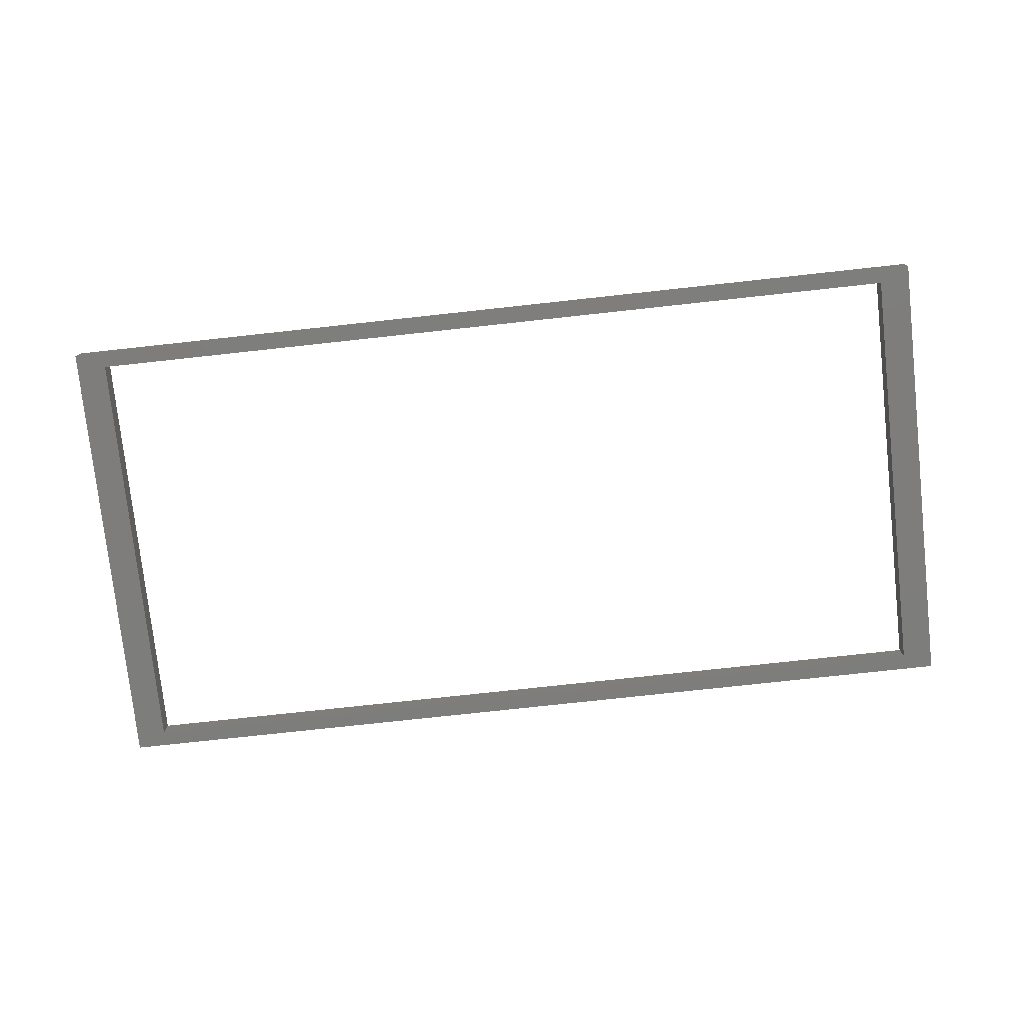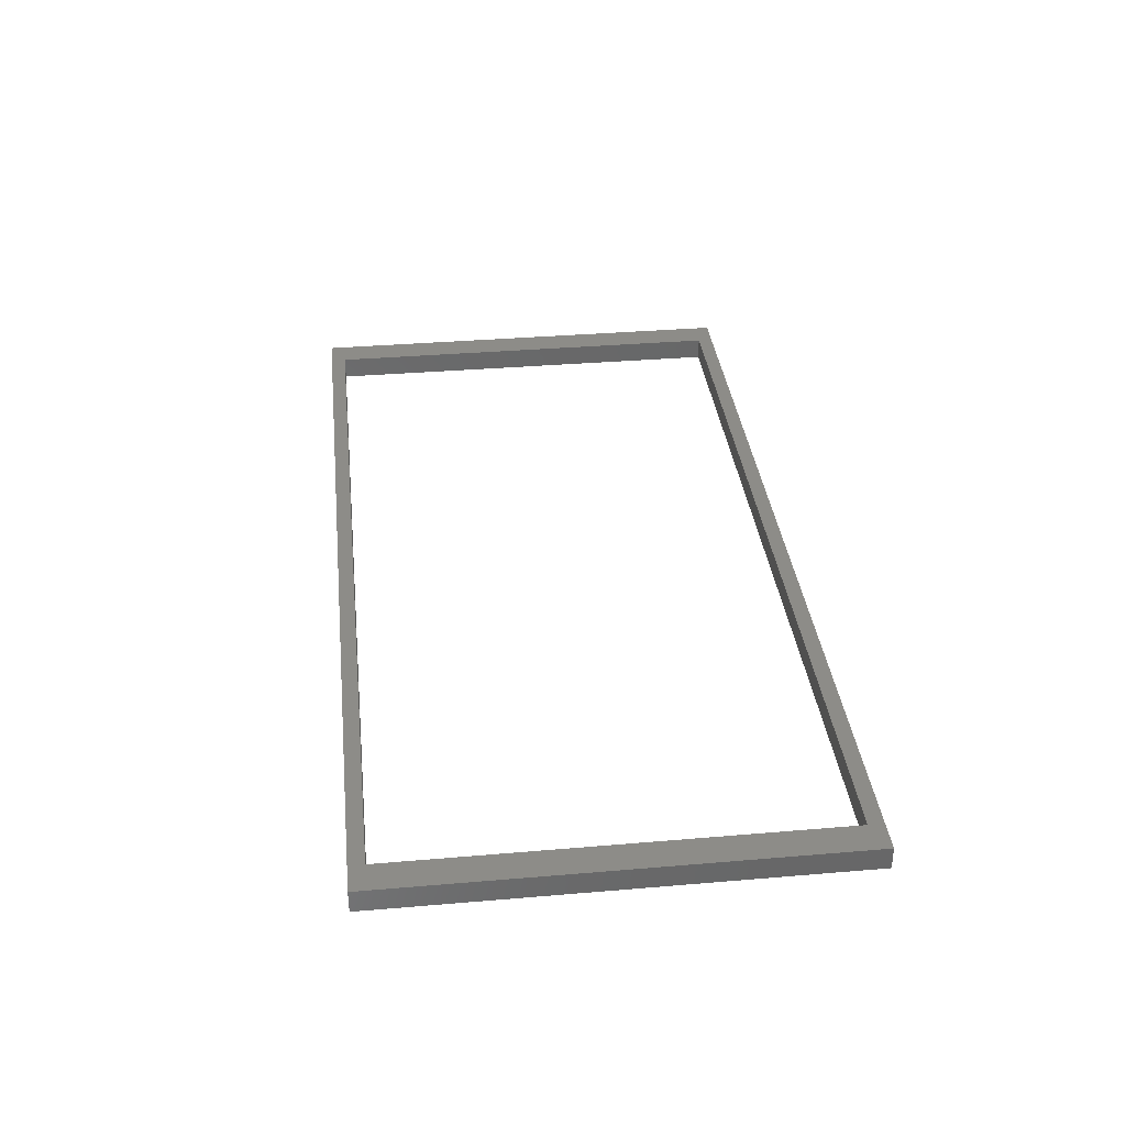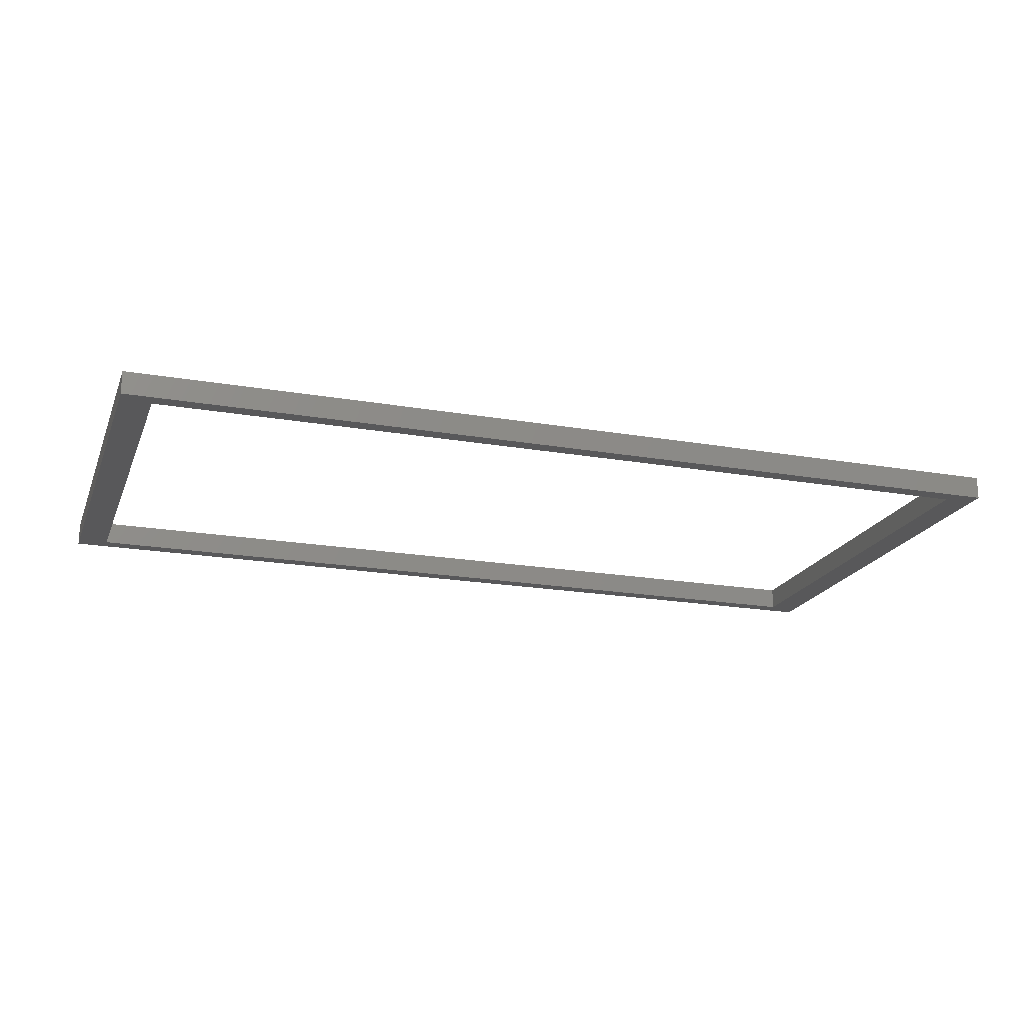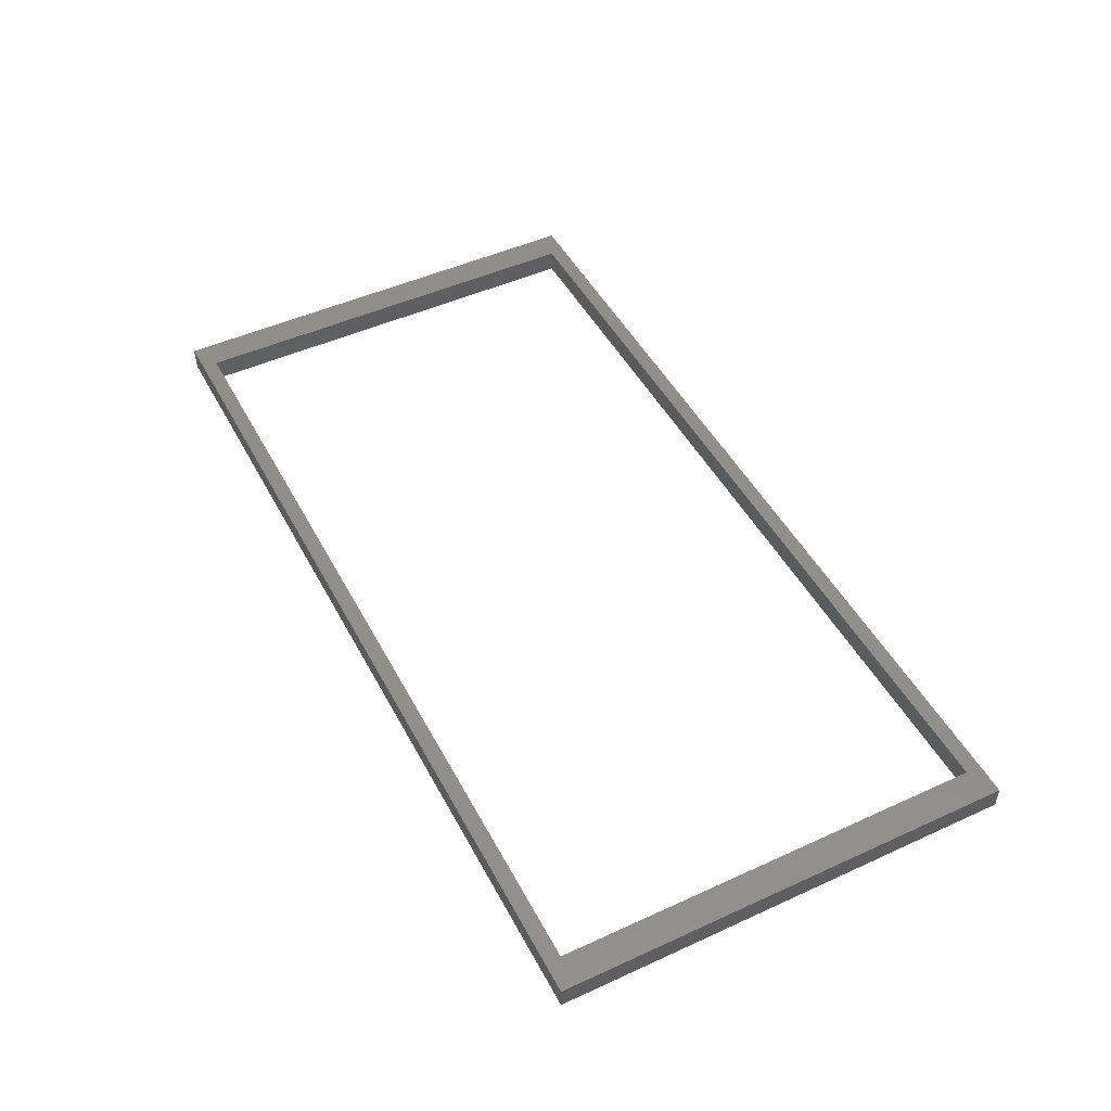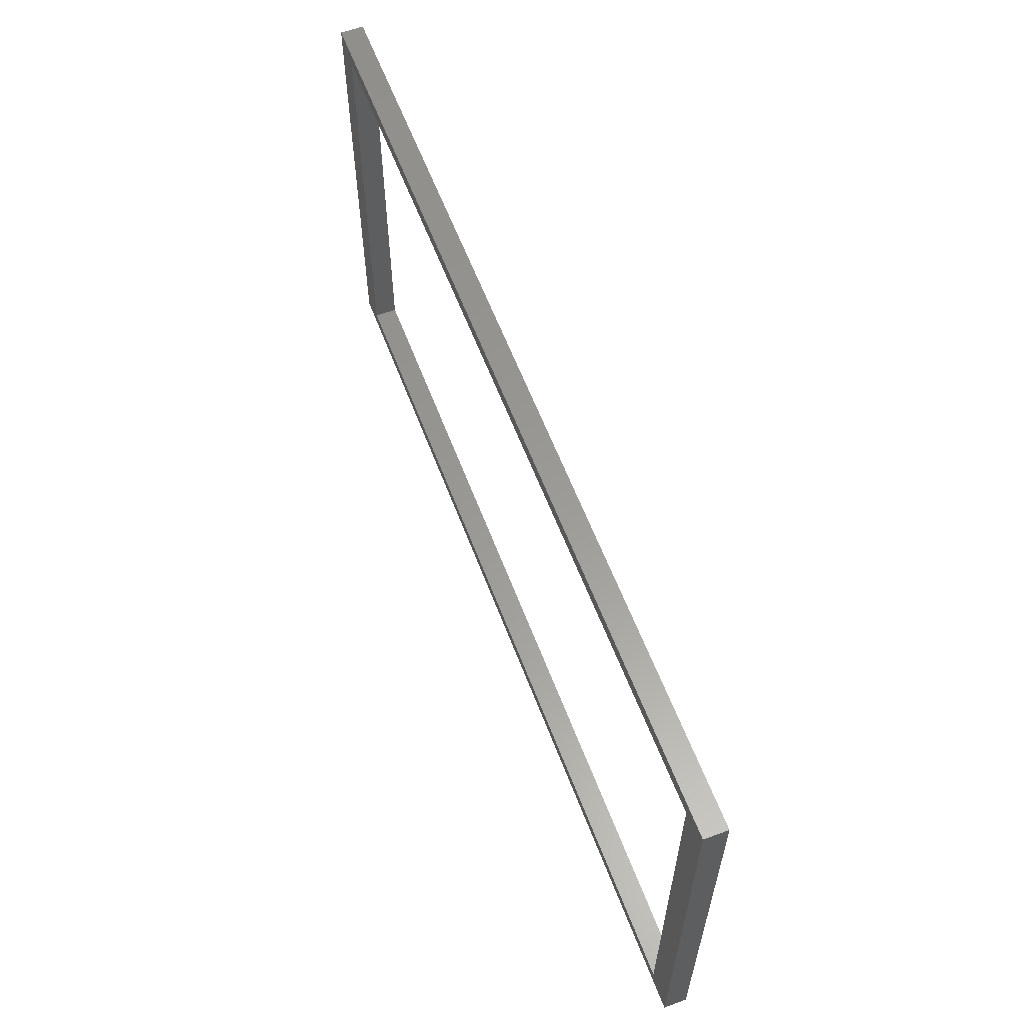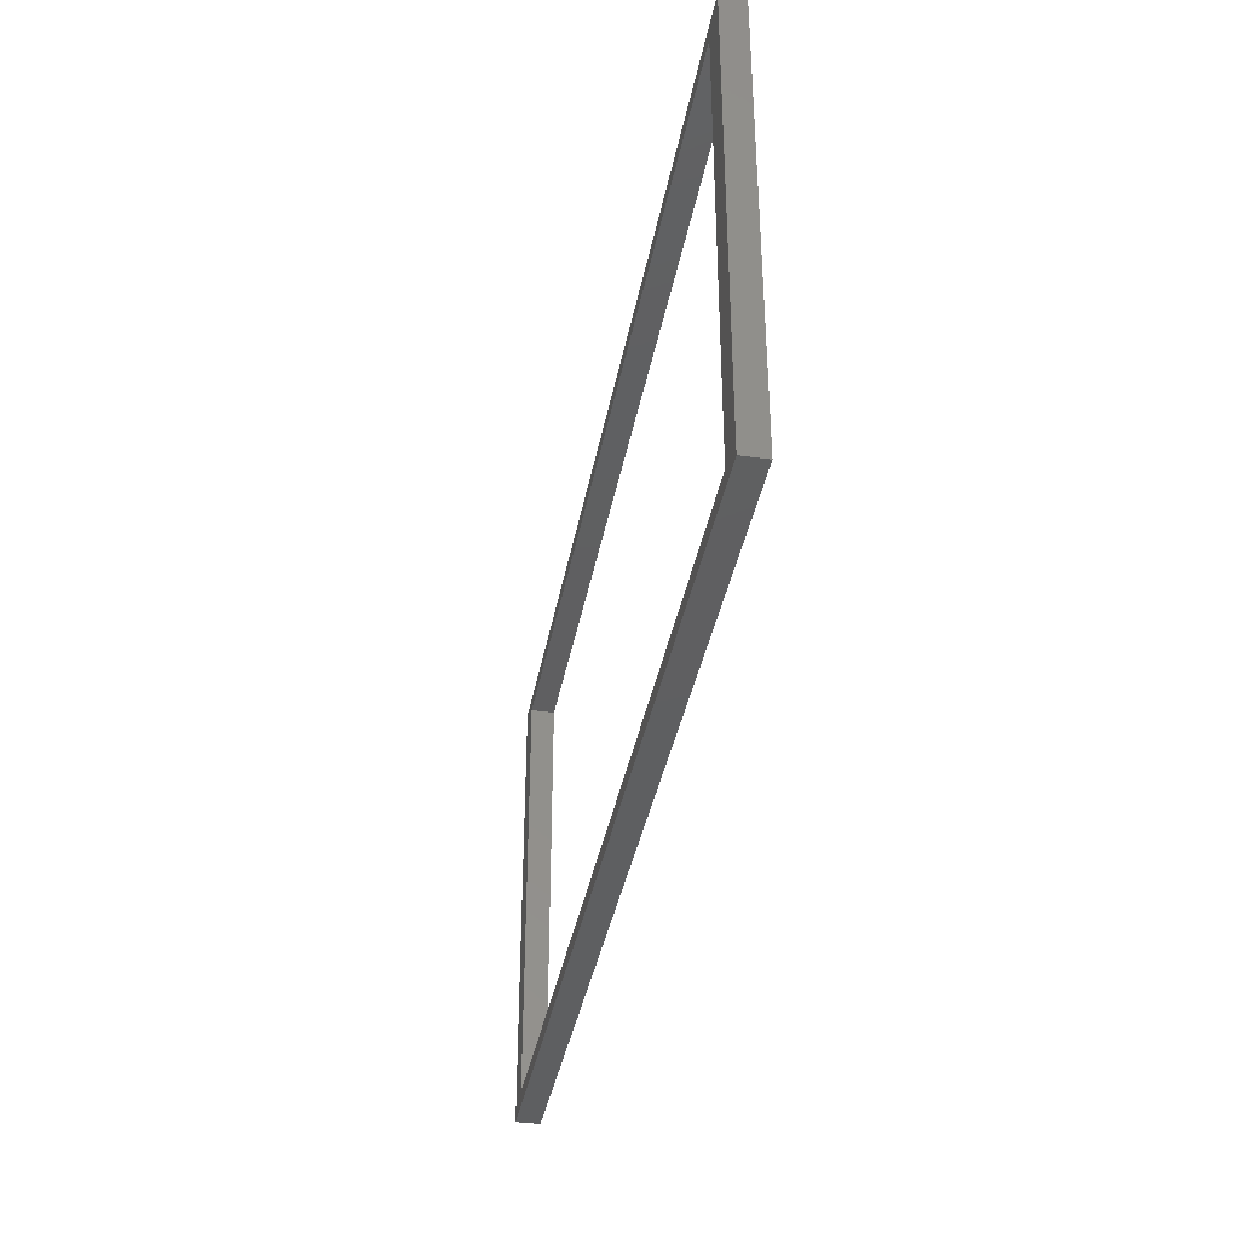
<metadata>
{"format":"stl","ext":"stl","renderer":"f3d","projection":"perspective","resolution":1024,"background":"white","views":[{"elev":-77.1,"azim":-173.8,"up":"+Z"},{"elev":35.5,"azim":-96.4,"up":"+Z"},{"elev":-19.8,"azim":162.1,"up":"+Z"},{"elev":48.1,"azim":-117.1,"up":"+Z"},{"elev":59.7,"azim":-110.6,"up":"+Y"},{"elev":-38.4,"azim":-100.5,"up":"+Y"}]}
</metadata>
<code>
# stl→obj: 16 verts, 32 faces
v 0 0 0
v 0 15 0.75
v 0 15 0
v 0 0 0.75
v 30 15 0.75
v 29 14.5 0.75
v 30 0 0.75
v 1 14.5 0.75
v 1 0.5 0.75
v 29 0.5 0.75
v 30 15 0
v 30 0 0
v 29 0.5 0
v 1 0.5 0
v 1 14.5 0
v 29 14.5 0
f 1 2 3
f 2 1 4
f 5 6 7
f 5 8 6
f 8 2 9
f 2 8 5
f 10 7 6
f 9 7 10
f 9 4 7
f 4 9 2
f 7 11 5
f 11 7 12
f 11 2 5
f 2 11 3
f 12 13 11
f 12 14 13
f 14 1 15
f 1 14 12
f 16 11 13
f 15 11 16
f 15 3 11
f 3 15 1
f 1 7 4
f 7 1 12
f 9 15 8
f 15 9 14
f 13 6 16
f 6 13 10
f 13 9 10
f 9 13 14
f 15 6 8
f 6 15 16

</code>
